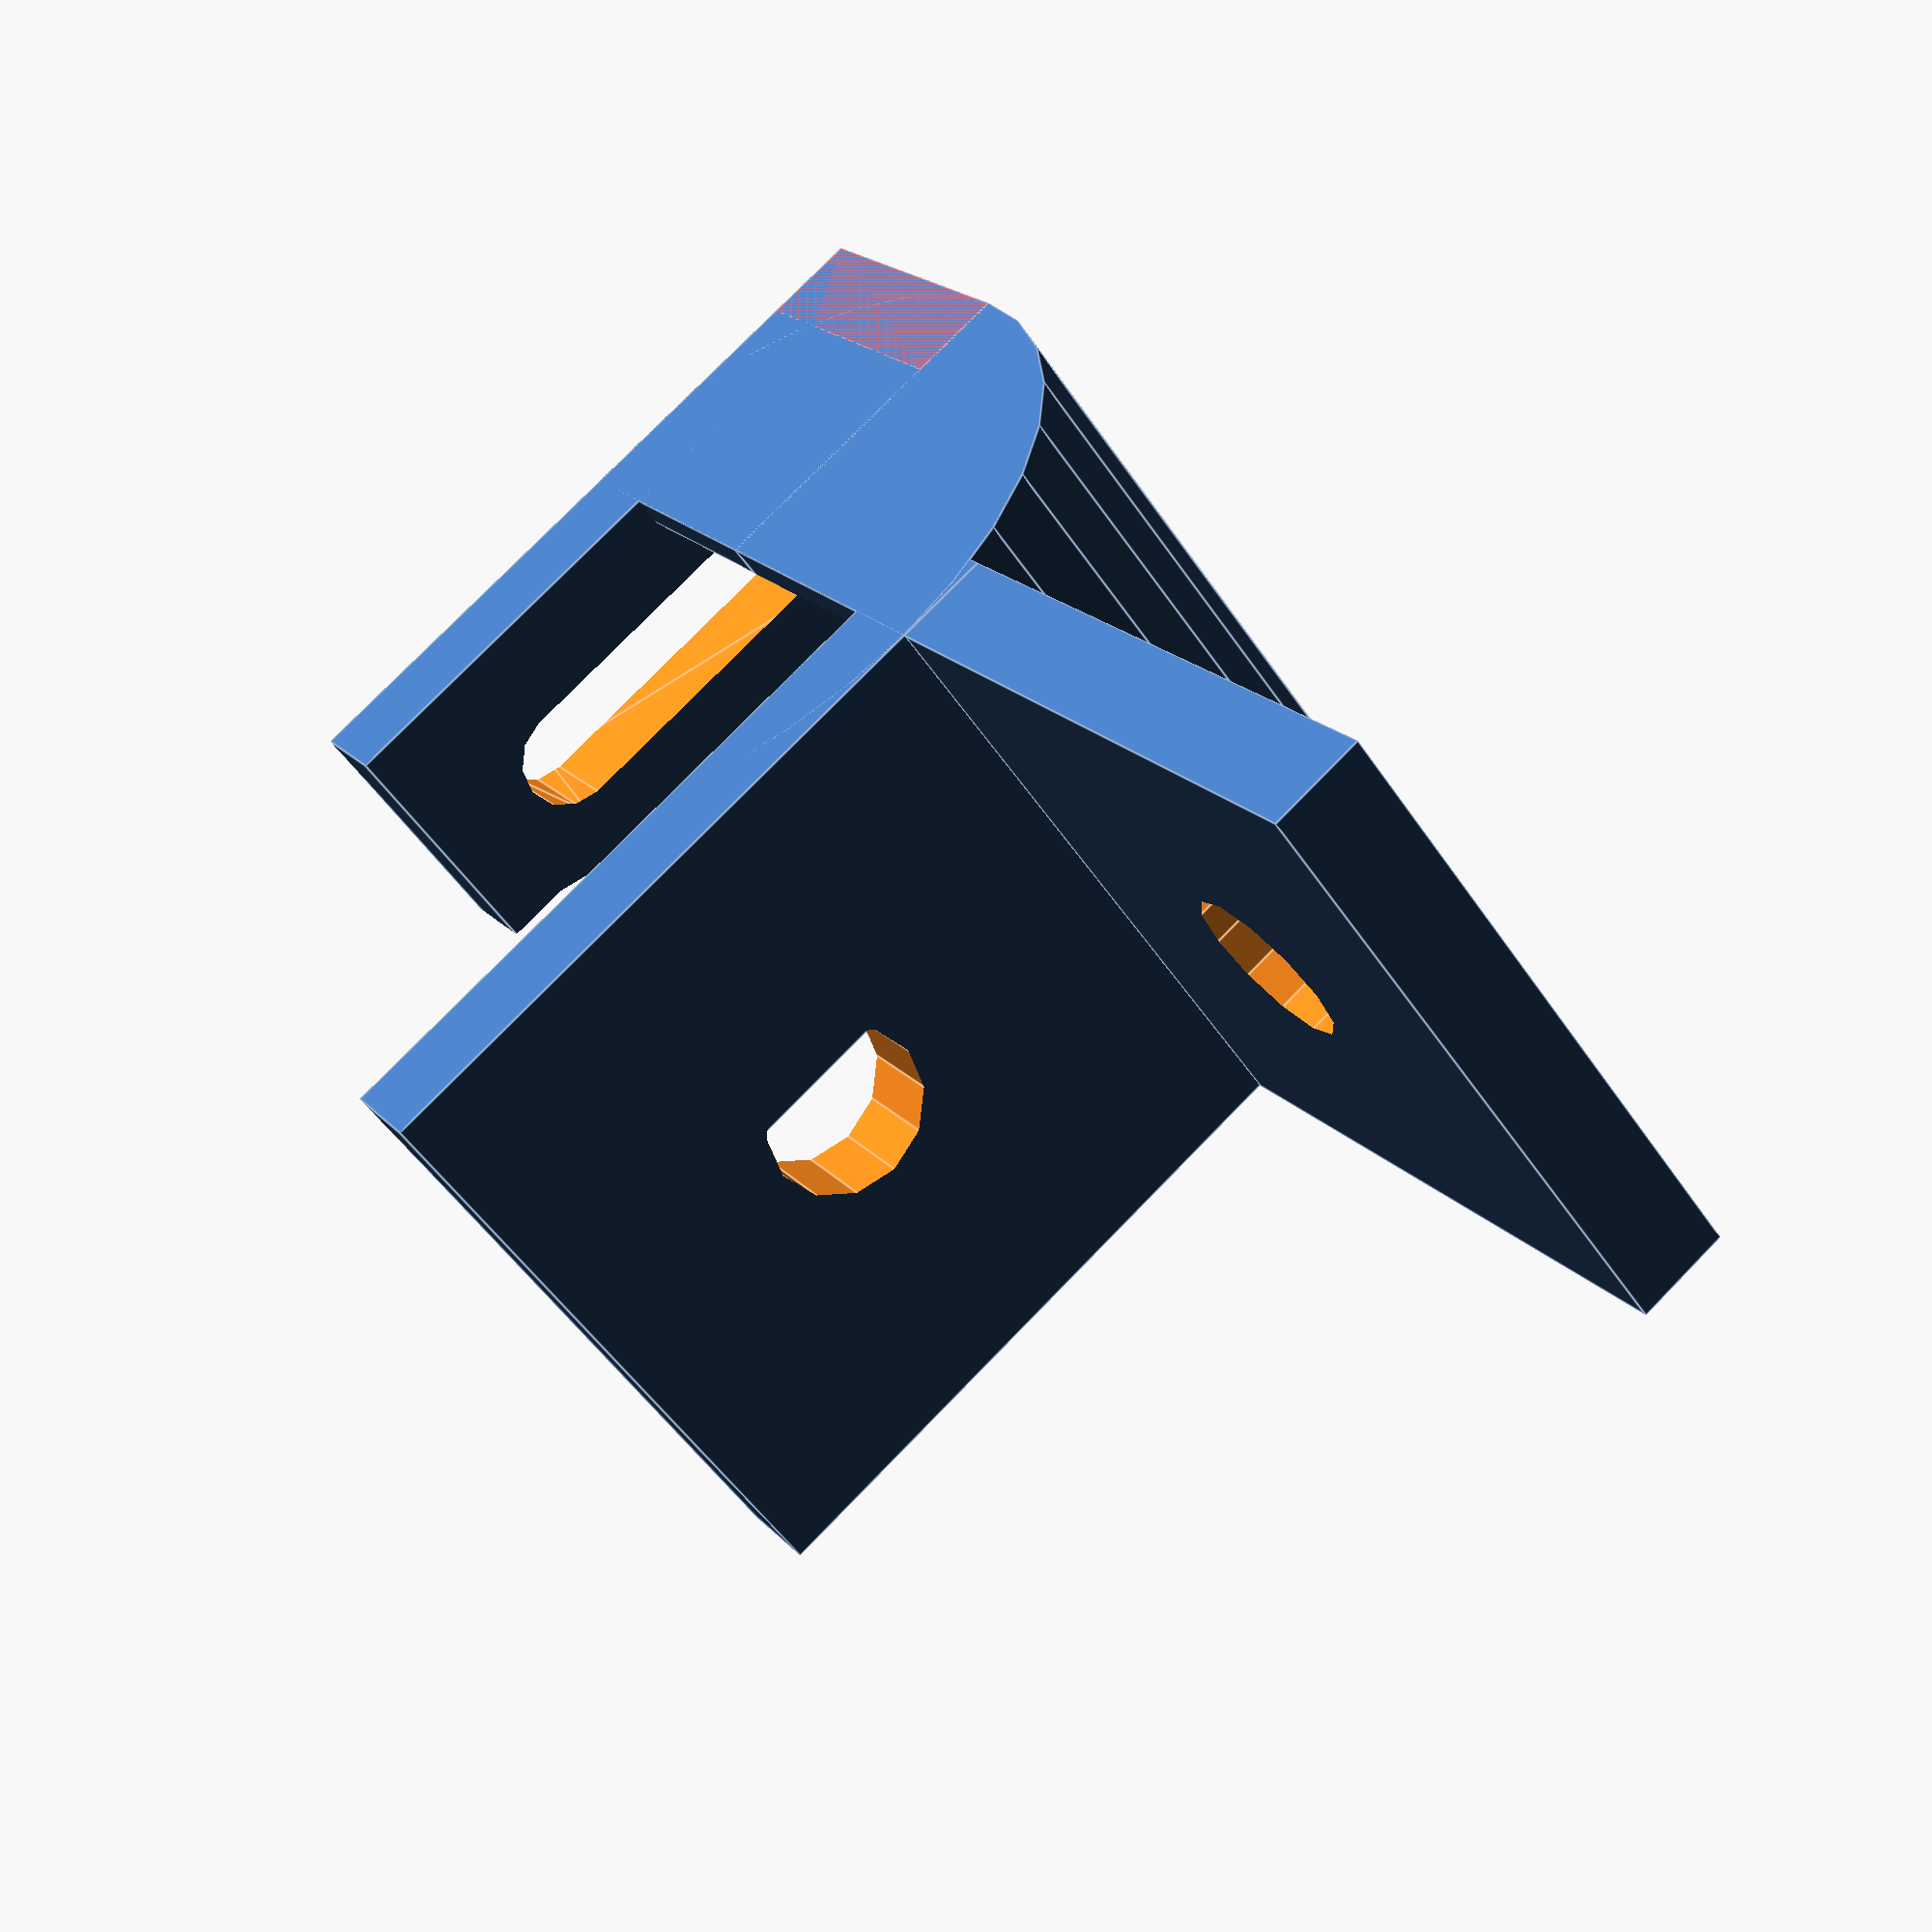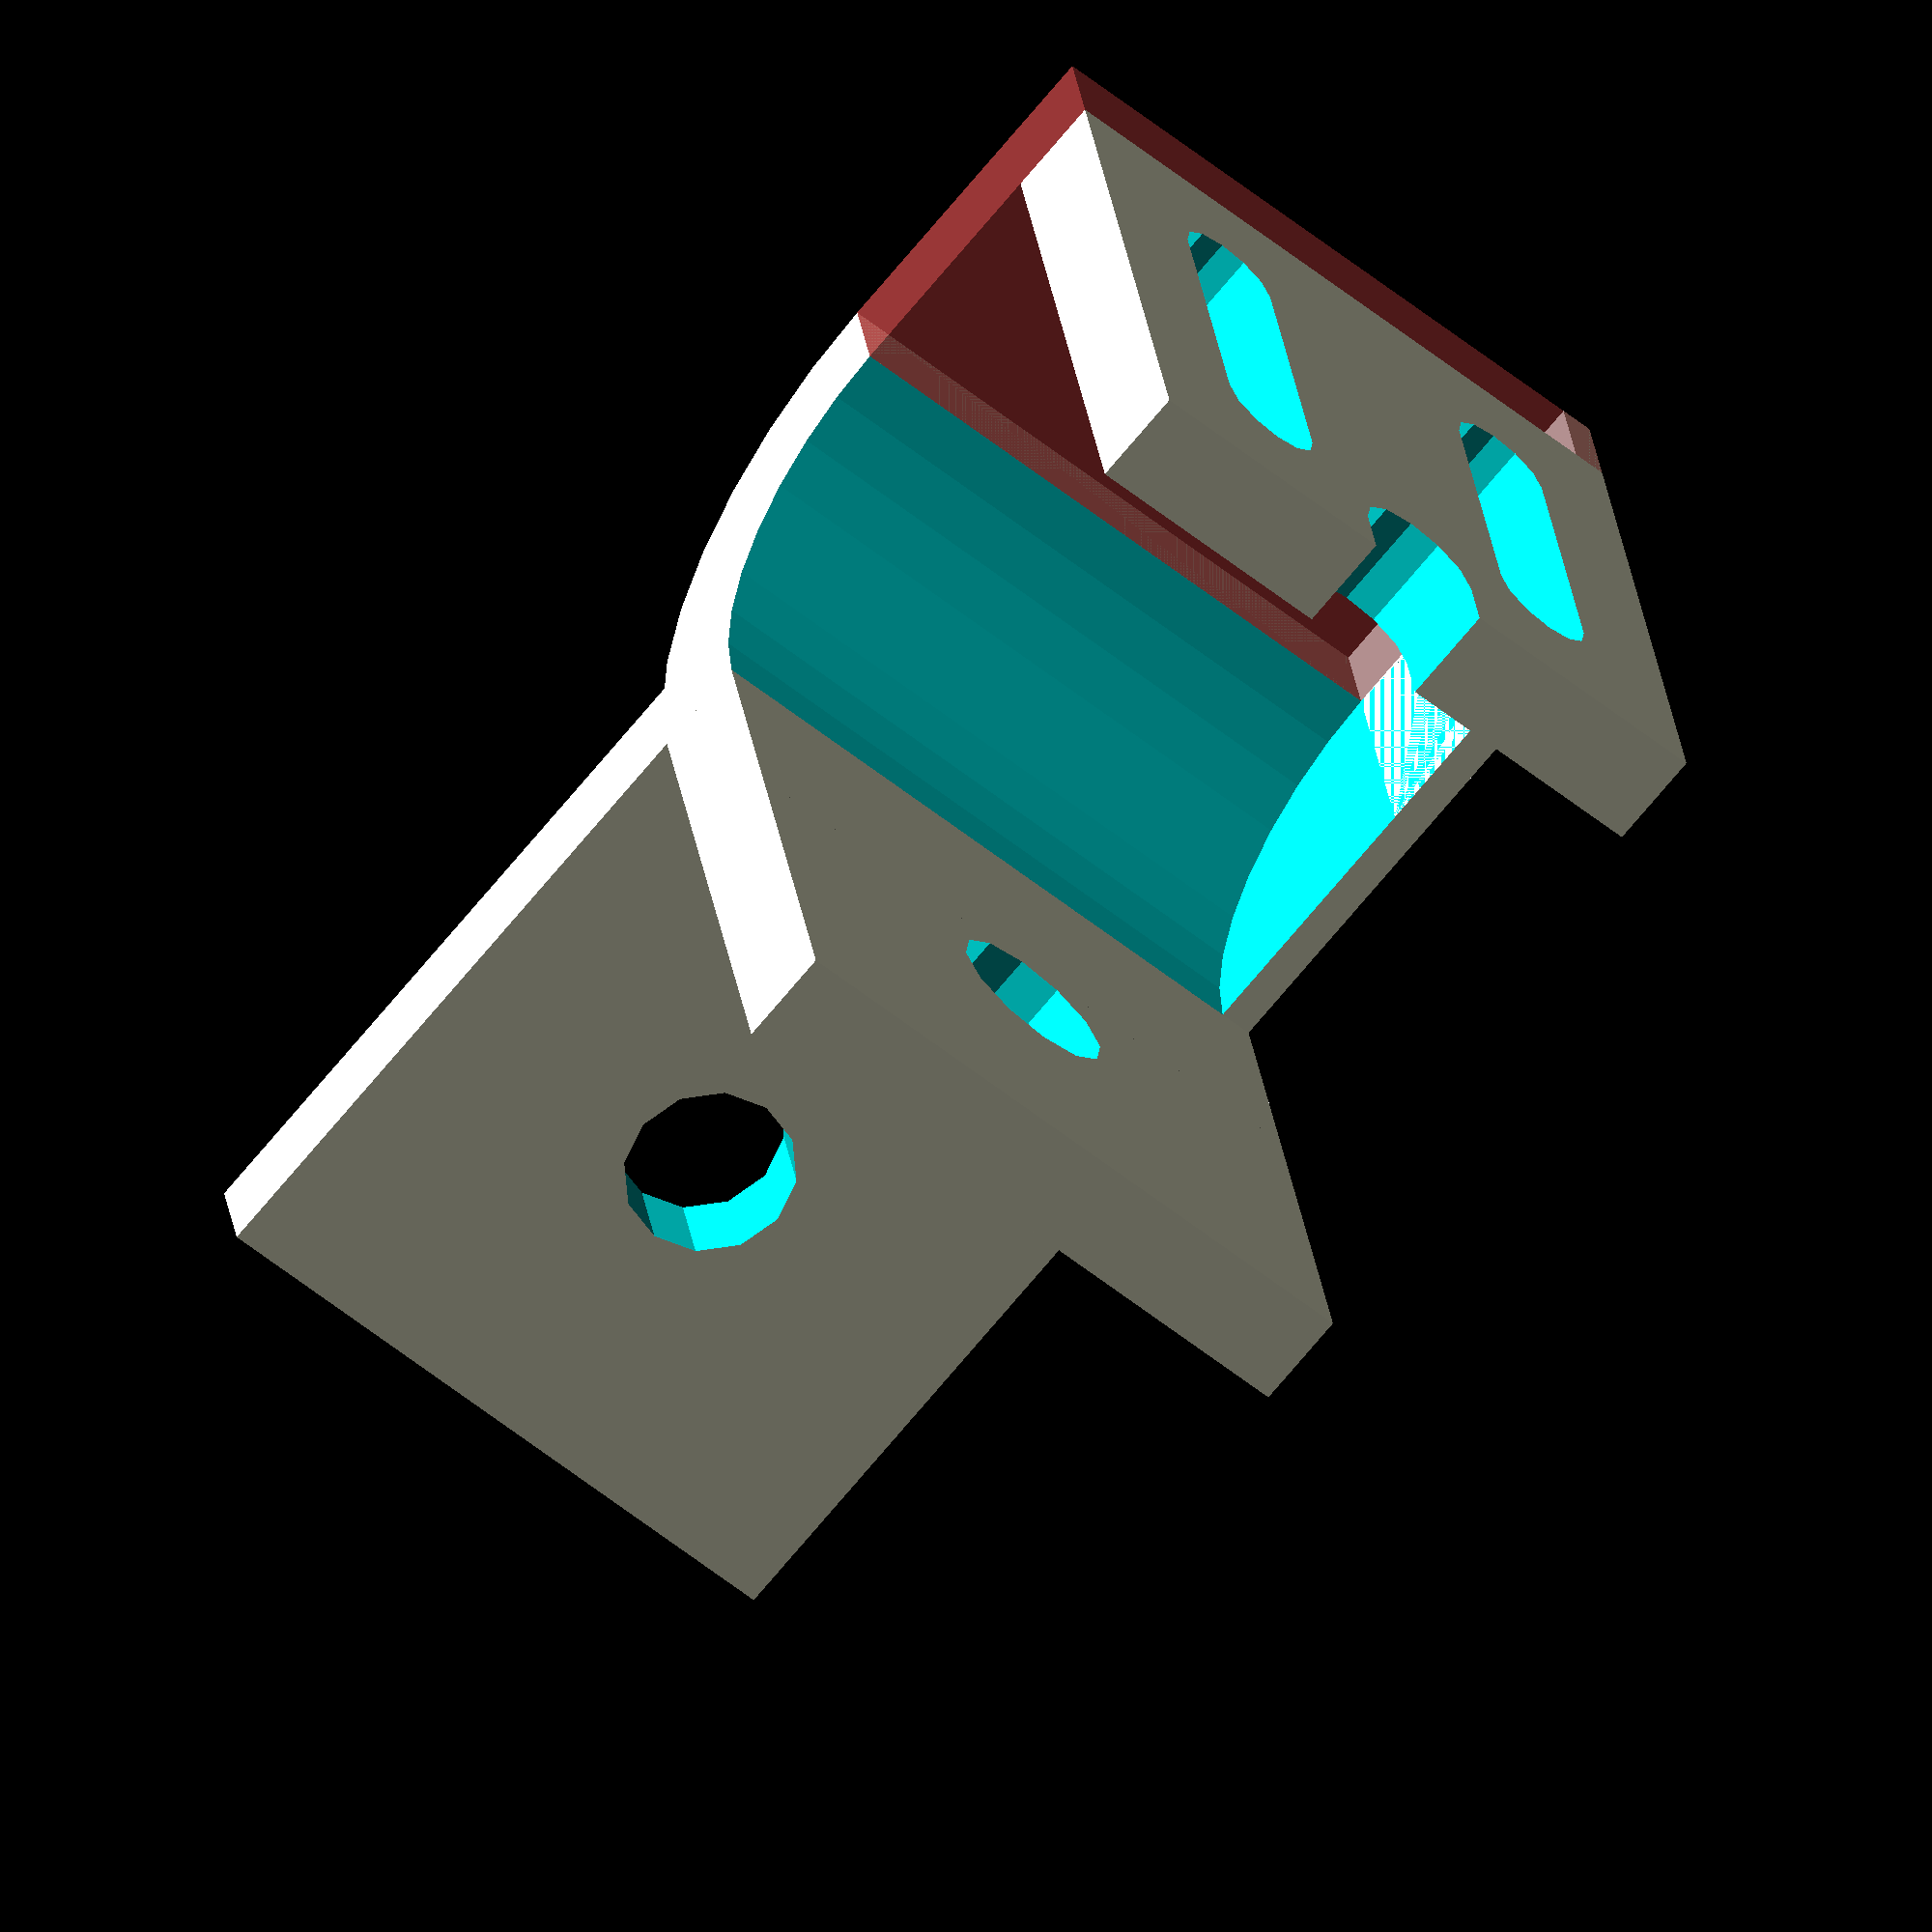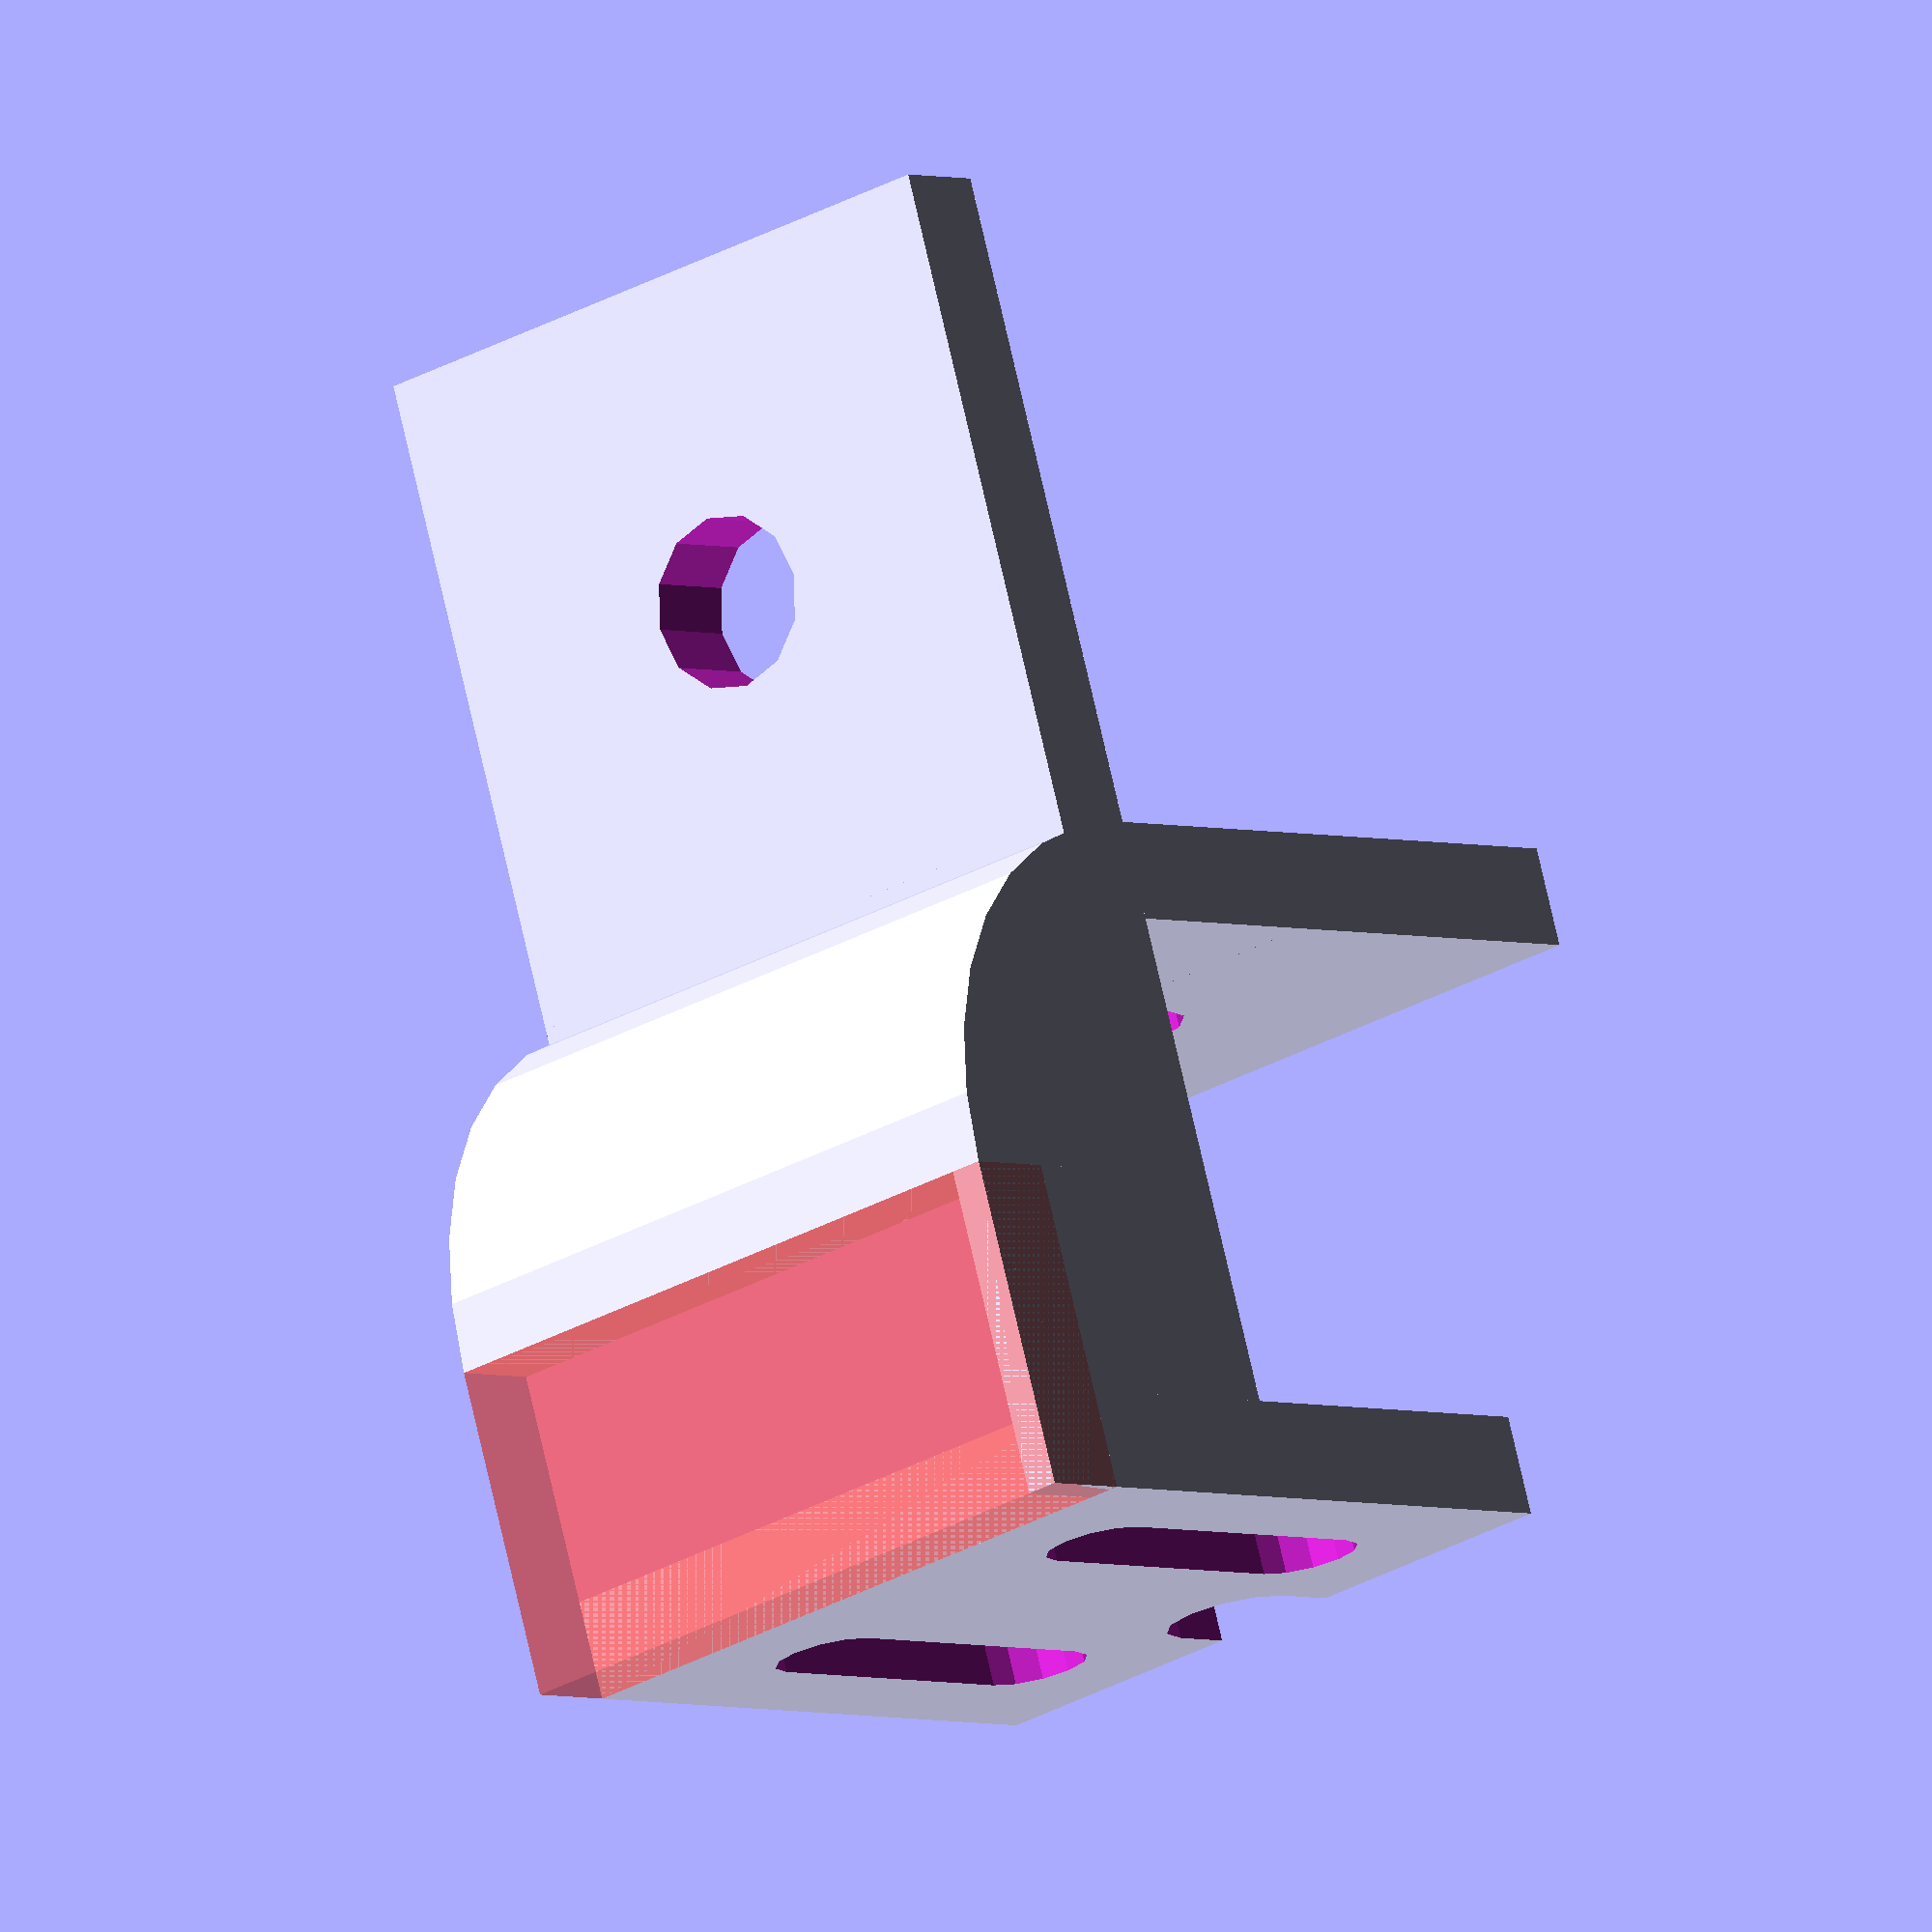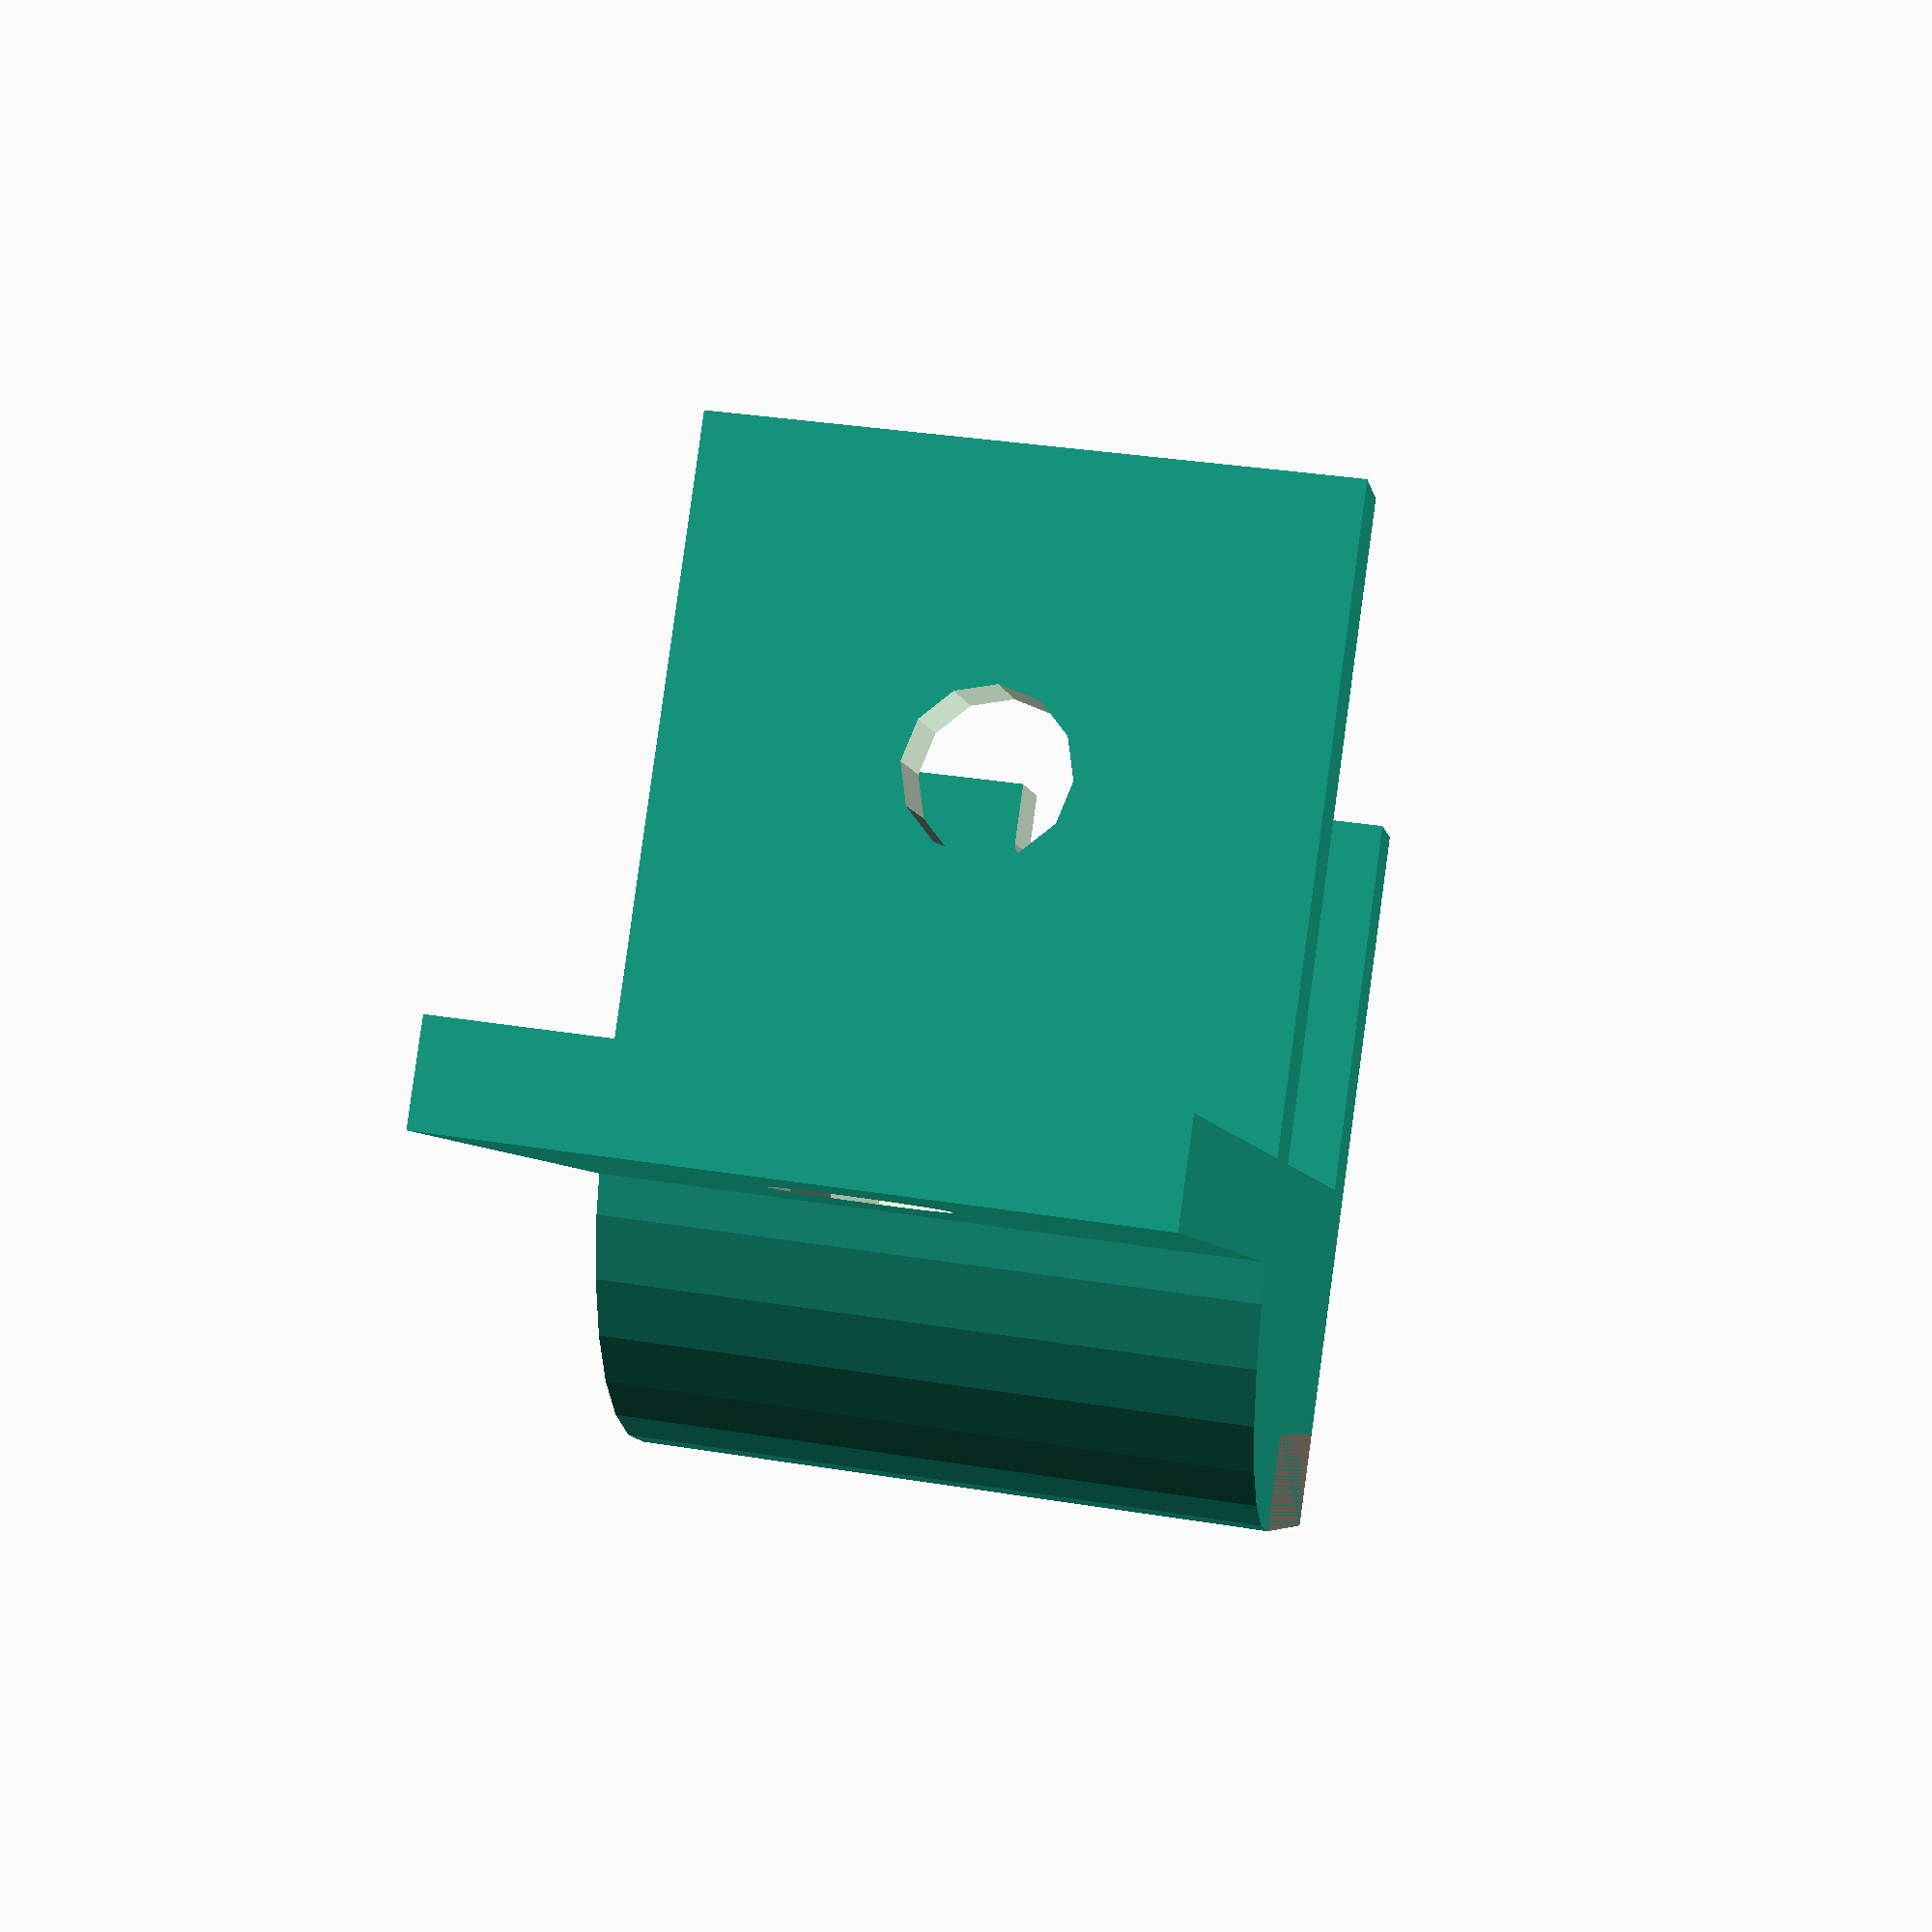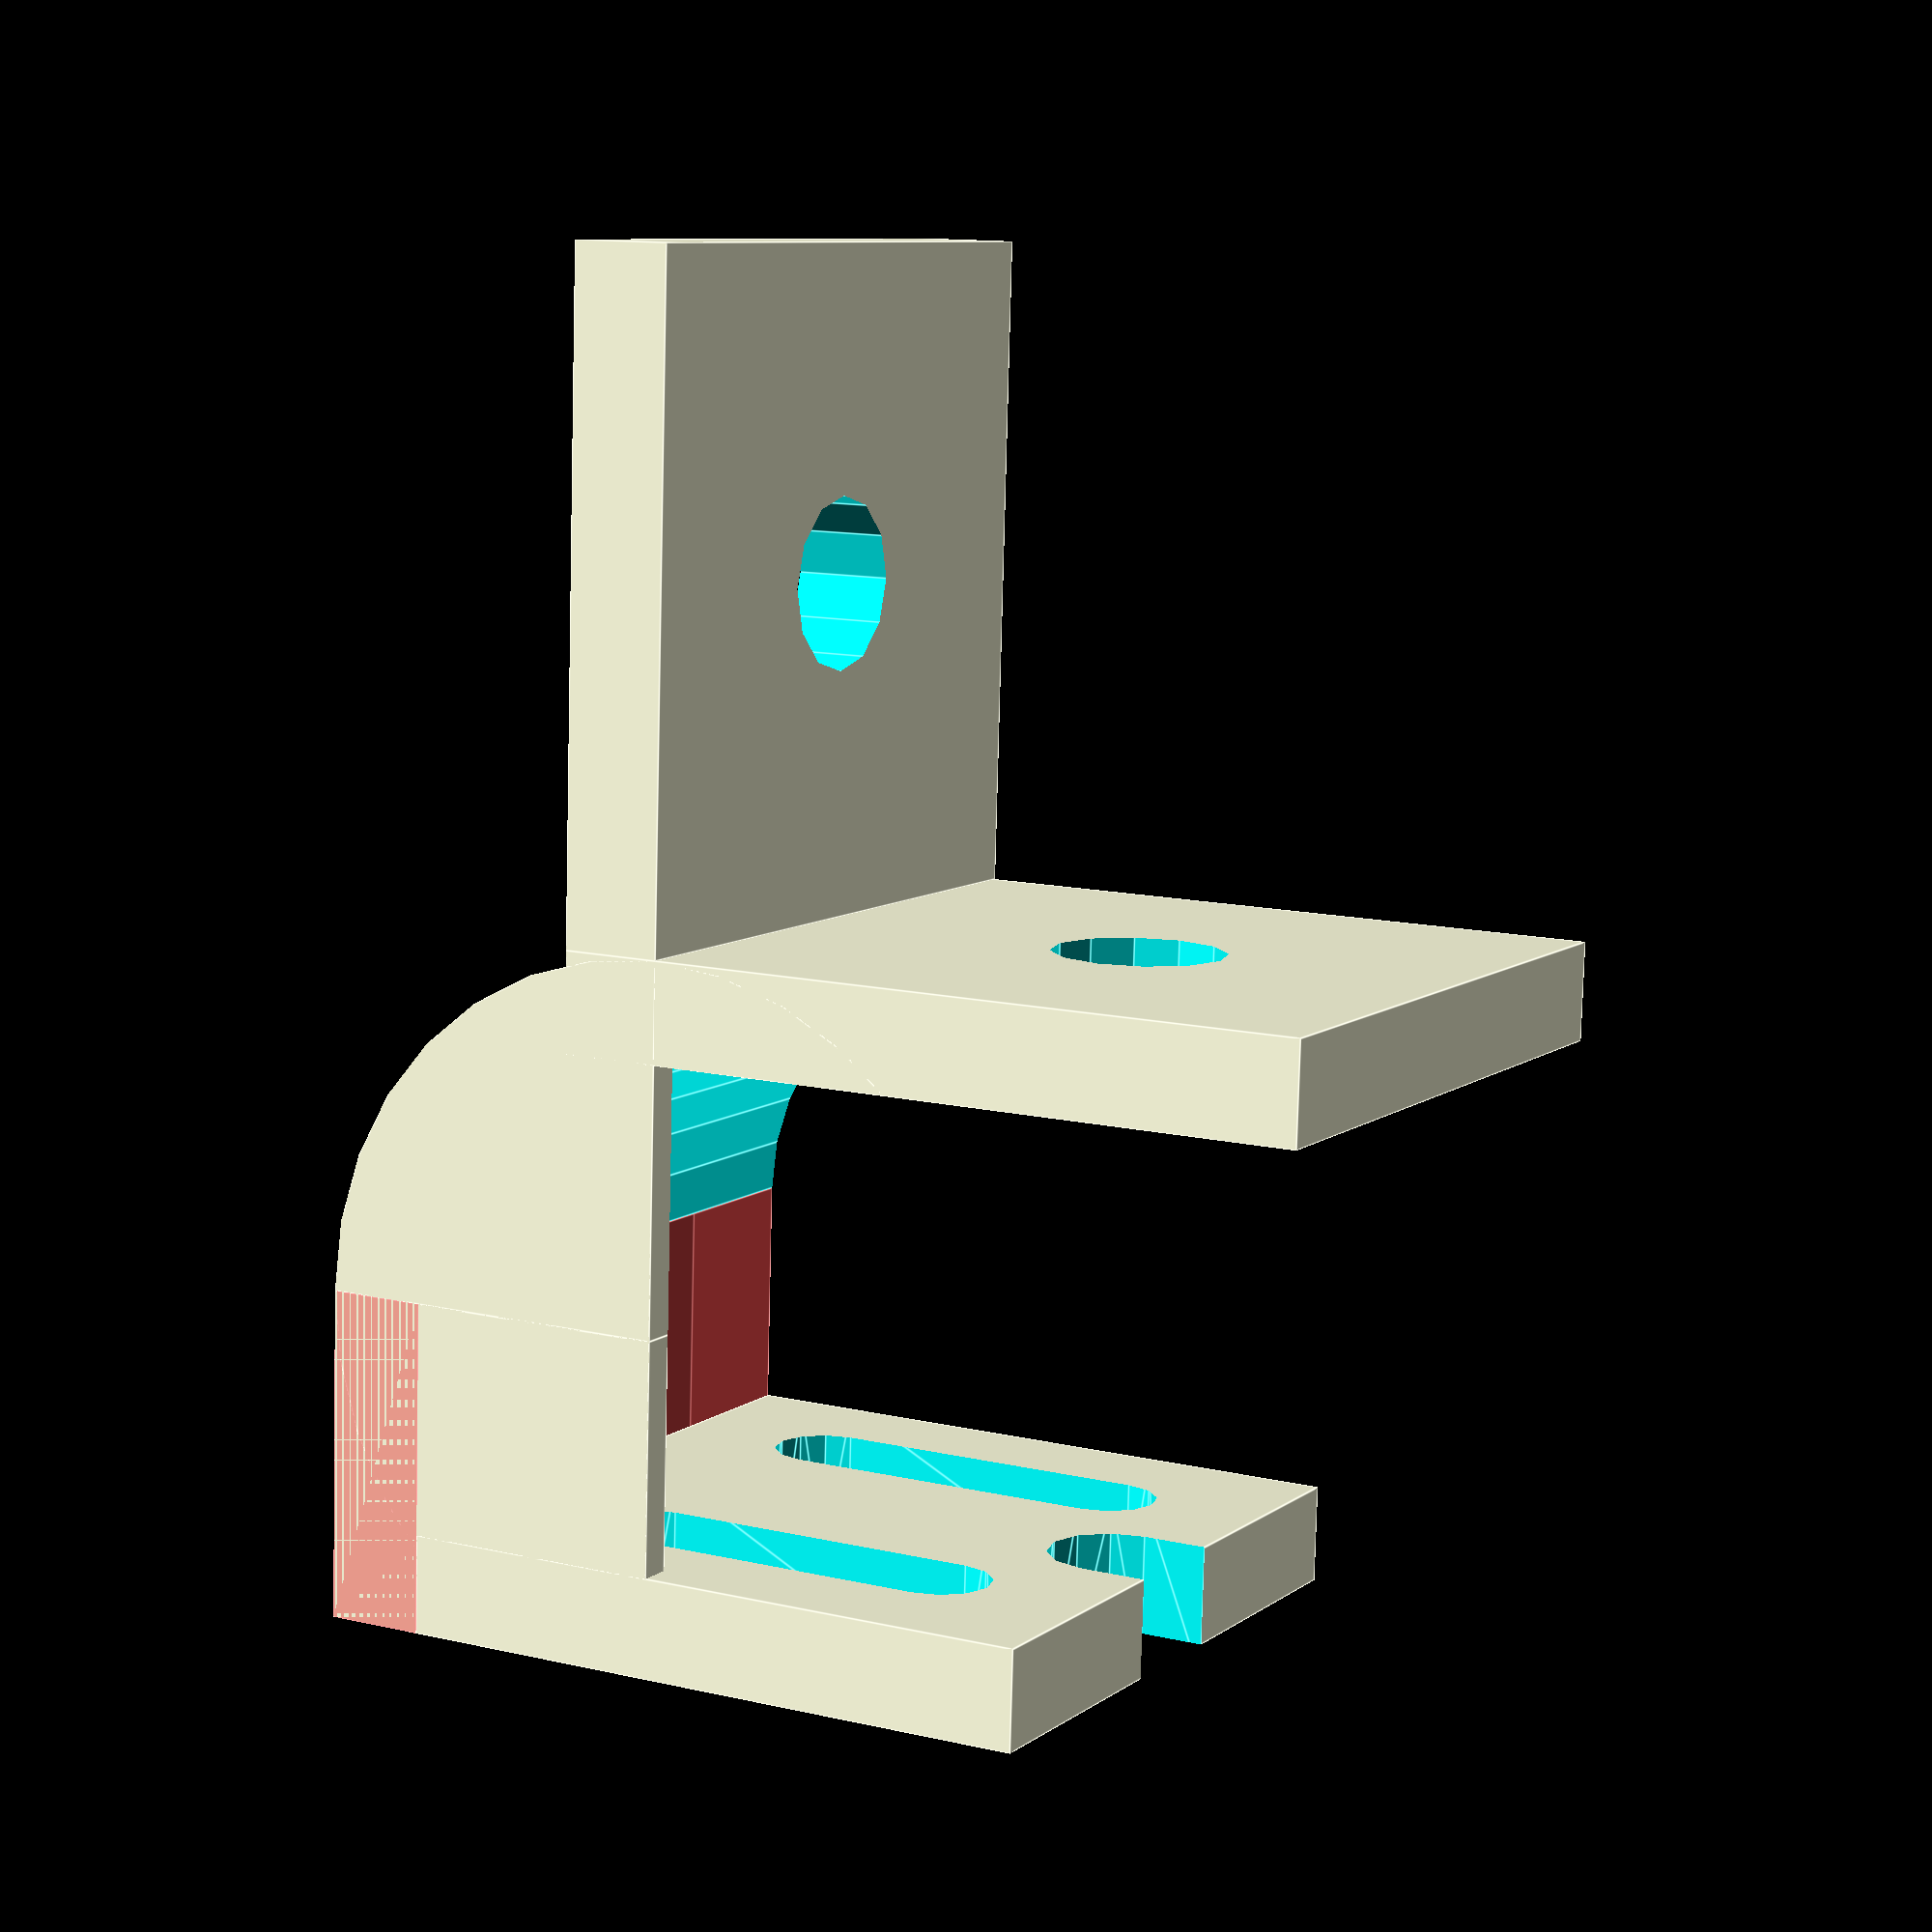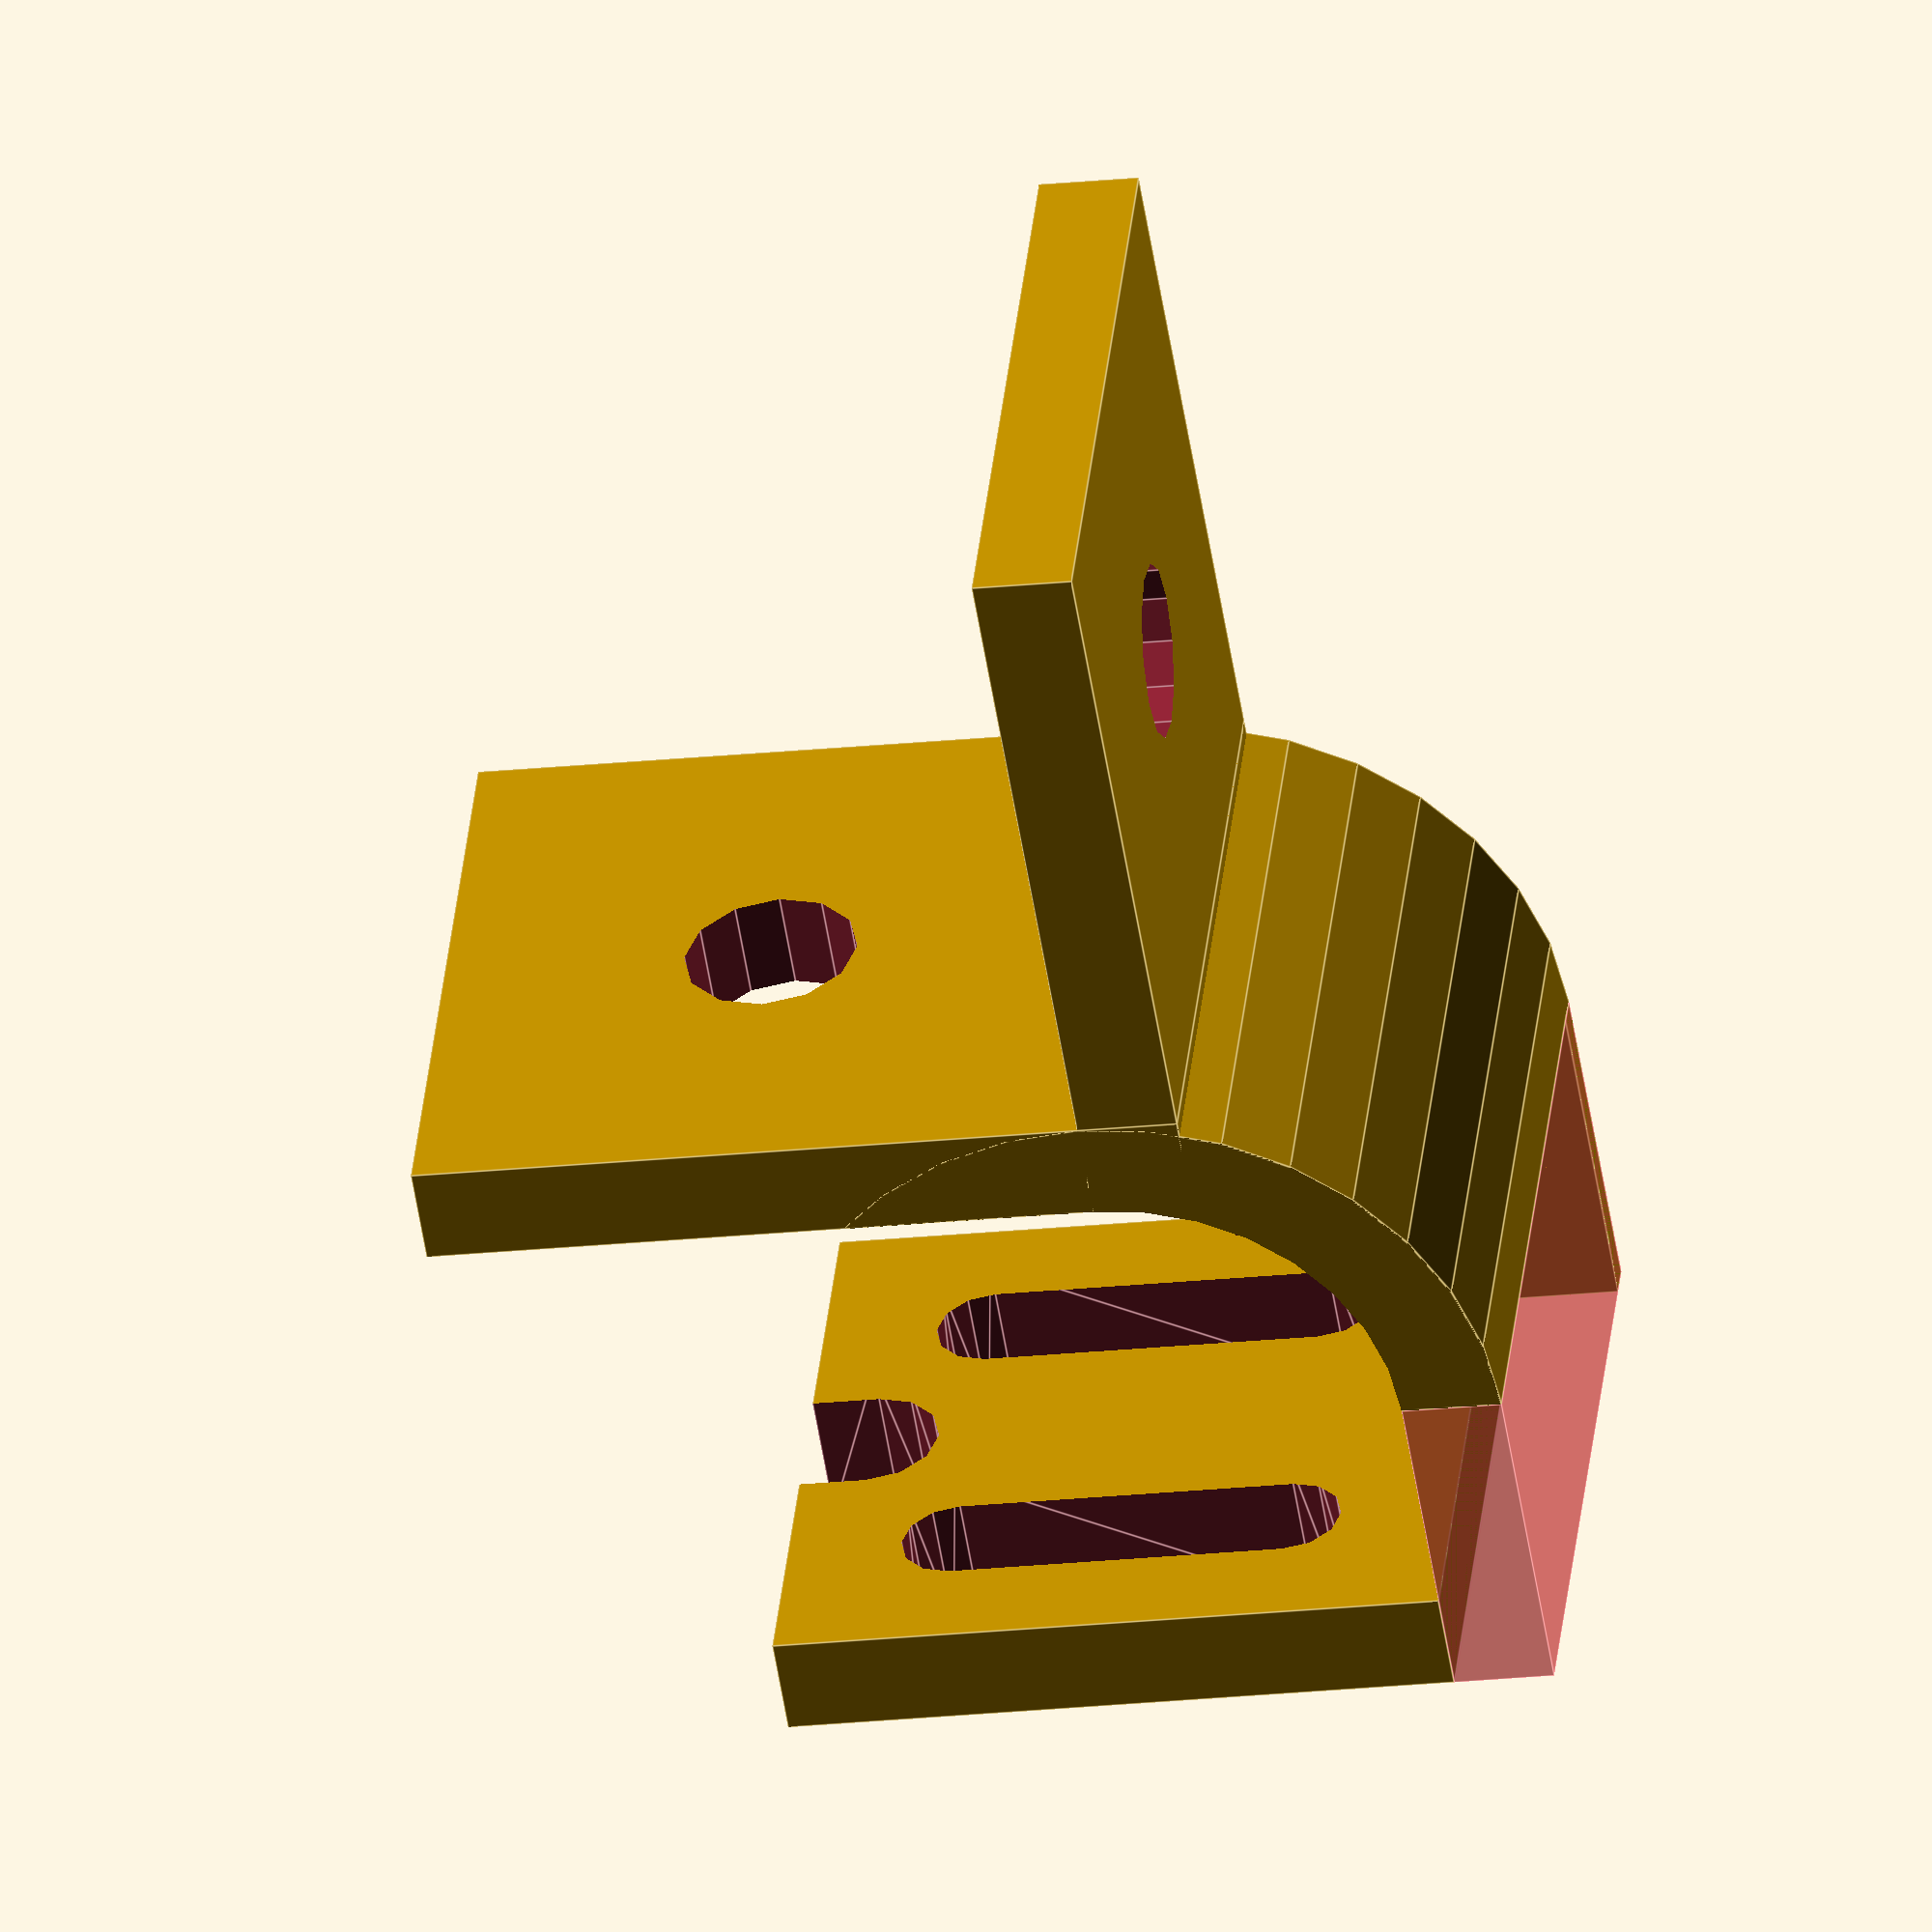
<openscad>

$fn = 12;

pro = 20; // largeur du profil alu

lx = 20-2; // decalage x
ly = 2; // decalage y
lay = 20; // long oblong


ep = 3; // epaisseur

esptr = 10.5; // espace trous end stop

difference(){ 
    //cube([ep,pro+lay/2-ly,pro]);
    cube([ep,pro+ep,pro]);
    translate([-1,pro/2-0.2,pro/2]) rotate([0,90,0]) cylinder(r=2.6, h=ep+2);
}

translate([lay/2-ly+ep,pro+lay/2-ly,0]) #cube([lx-(lay/2-ly),ep,pro]);
translate([lay/2-ly+ep,pro,0]) cube([lx-(lay/2-ly),lay/2-ly+ep,1]);


translate([0,pro,0]) {
    difference(){
        intersection(){
            cube([lay/2-ly+ep,lay/2-ly+ep,pro]);
            translate([lay/2-ly+ep,0,0]) cylinder(r=lay/2-ly+ep, h=pro, $fn=32);
        }
        translate([lay/2-ly+ep,0,1]) cylinder(r=lay/2-ly, h=pro, $fn=32);
    }
}

difference(){ 
    translate([-pro,pro,0]) cube([pro,ep,pro]);
    translate([-pro/2,pro-1,pro/2]) rotate([-90,0,0]) cylinder(r=2.6, h=ep+2);
}


translate([lx,pro-lay/2-ly,0]) difference(){ 
    cube([ep,lay,pro]);
    hull(){
        translate([-1,5,pro/2+esptr/2]) rotate([0,90,0]) cylinder(r=1.6, h=ep+2);
        translate([-1,lay-5,pro/2+esptr/2]) rotate([0,90,0]) cylinder(r=1.6, h=ep+2);
    }
    hull(){
        translate([-1,5,pro/2-esptr/2]) rotate([0,90,0]) cylinder(r=1.6, h=ep+2);
        translate([-1,lay-5,pro/2-esptr/2]) rotate([0,90,0]) cylinder(r=1.6, h=ep+2);
    }
    // tournevis
    hull(){
        translate([-1,lay/2+ly-pro/2,pro/2]) rotate([0,90,0]) cylinder(r=2, h=ep+2);
        translate([-1,0,pro/2]) rotate([0,90,0]) cylinder(r=2, h=ep+2);
    }
    
}
</openscad>
<views>
elev=230.6 azim=124.2 roll=327.5 proj=p view=edges
elev=55.9 azim=348.9 roll=49.7 proj=o view=solid
elev=28.7 azim=110.2 roll=130.6 proj=o view=wireframe
elev=325.7 azim=140.8 roll=102.4 proj=p view=wireframe
elev=171.4 azim=268.3 roll=331.1 proj=p view=edges
elev=323.2 azim=81.0 roll=5.7 proj=o view=edges
</views>
